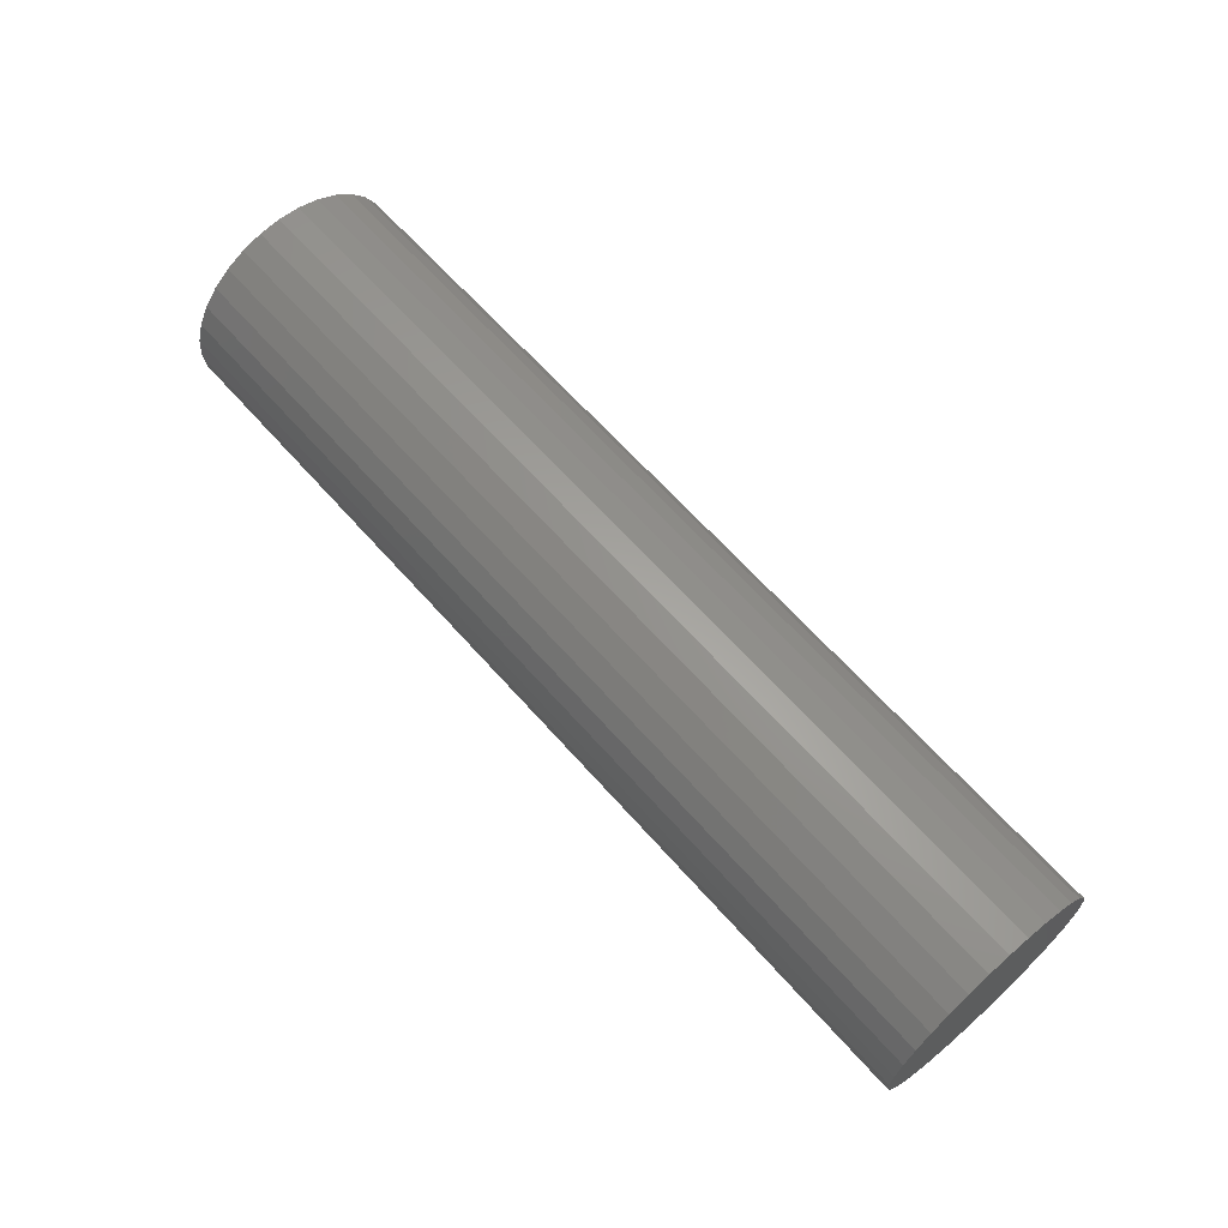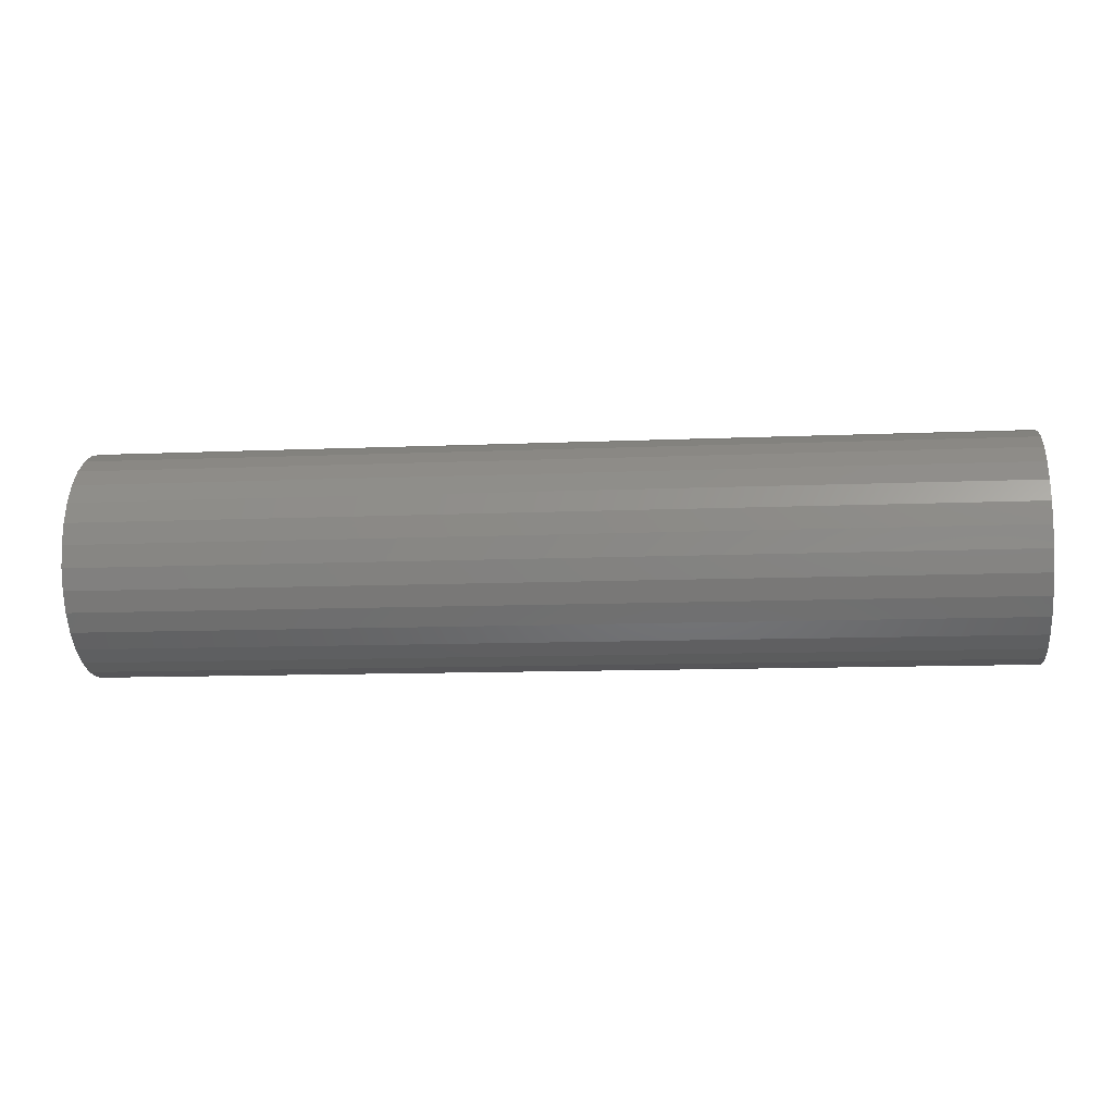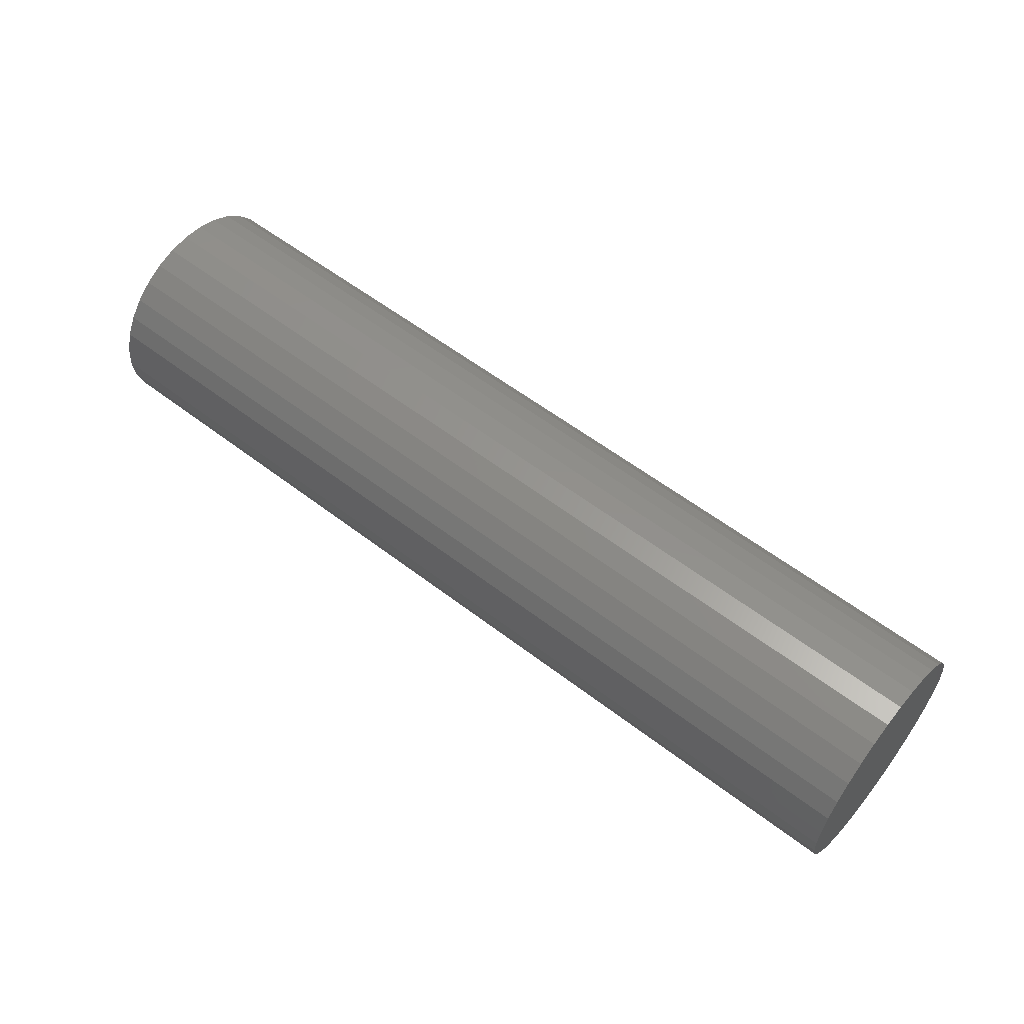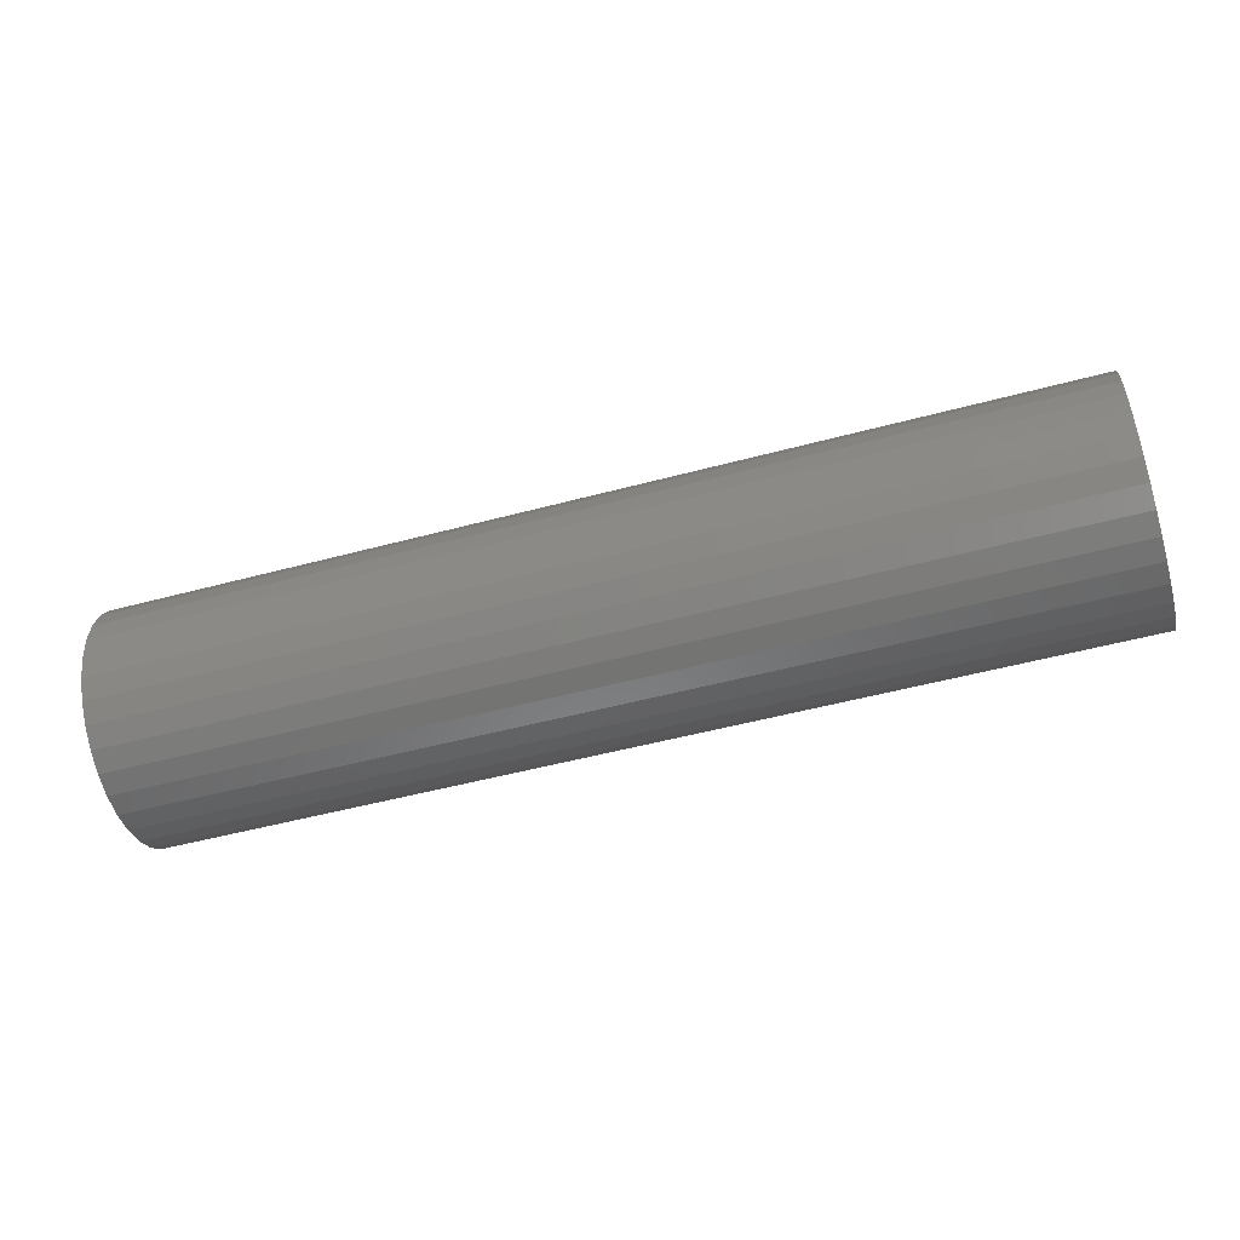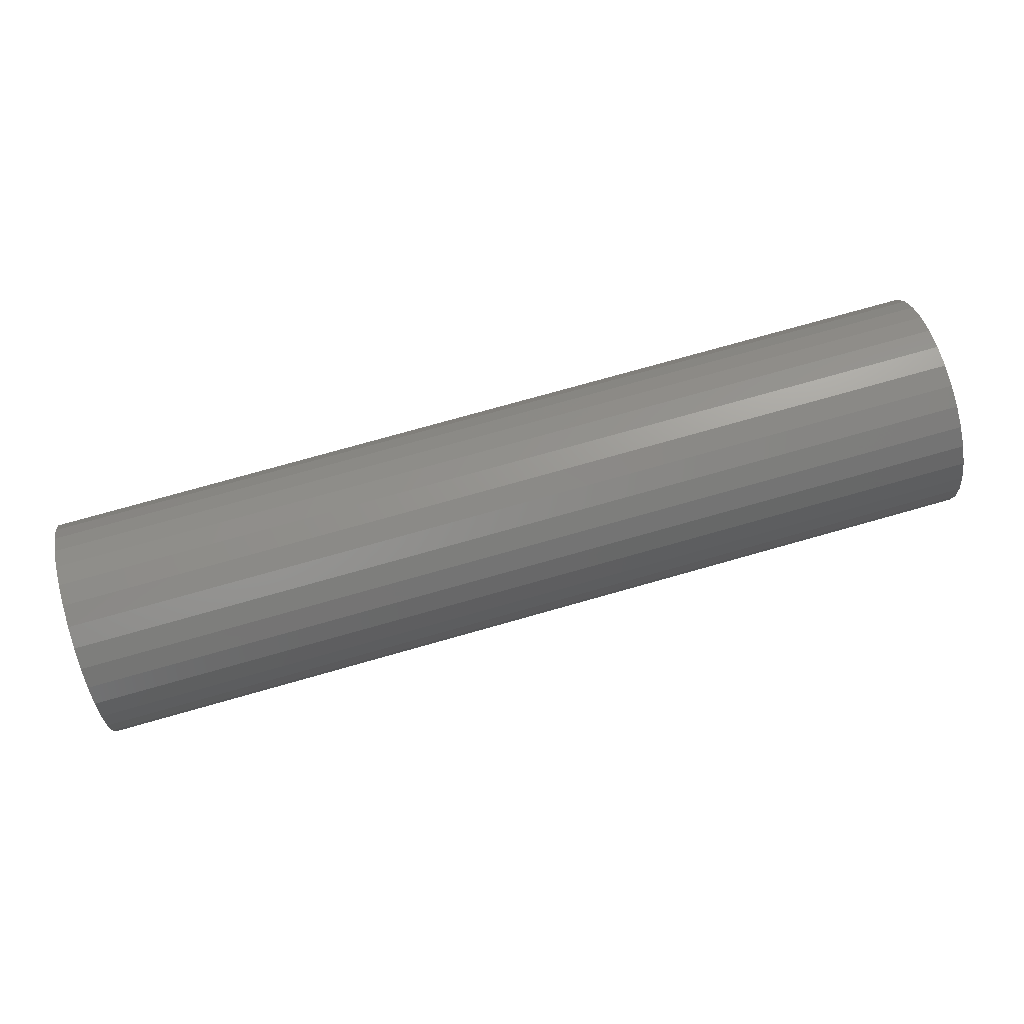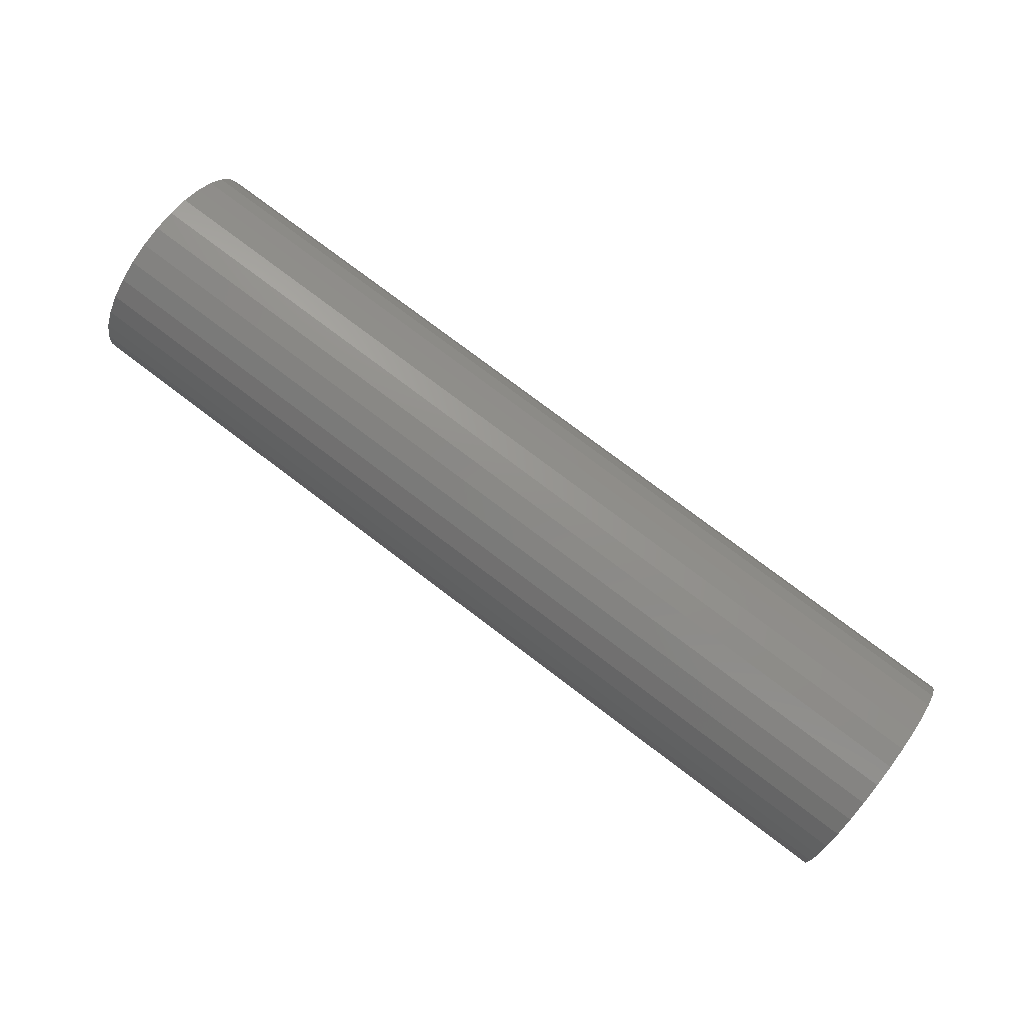
<metadata>
{"format":"stl","ext":"stl","renderer":"f3d","projection":"perspective","resolution":1024,"background":"white","views":[{"elev":64.6,"azim":48.5,"up":"+Z"},{"elev":-10.6,"azim":-173.7,"up":"+Y"},{"elev":57.0,"azim":38.7,"up":"+Y"},{"elev":-50.5,"azim":16.4,"up":"+Y"},{"elev":75.2,"azim":164.2,"up":"+Y"},{"elev":78.0,"azim":-143.0,"up":"+Y"}]}
</metadata>
<code>
# stl→obj: 64 verts, 124 faces
v 1.5 -0.03257 0.1791
v 1.5 0.03866 0.1791
v 1.5 0.003043 0.1826
v 1.5 -0.06682 0.1687
v 1.5 0.07291 0.1687
v 1.5 0.07291 -0.1687
v 1.5 -0.03257 -0.1791
v 1.5 0.03866 -0.1791
v 1.5 0.003043 -0.1826
v 1.5 0.1045 0.1518
v 1.5 -0.09839 0.1518
v 1.5 0.1321 0.1291
v 1.5 -0.1261 0.1291
v 1.5 0.1548 0.1014
v 1.5 -0.1488 0.1014
v 1.5 0.1717 0.06986
v 1.5 -0.1656 0.06986
v 1.5 0.1821 0.03562
v 1.5 -0.176 0.03562
v 1.5 0.1856 -2.907e-17
v 1.5 -0.1795 1.565e-17
v 1.5 0.1821 -0.03562
v 1.5 -0.176 -0.03562
v 1.5 0.1717 -0.06986
v 1.5 -0.1656 -0.06986
v 1.5 0.1548 -0.1014
v 1.5 -0.1488 -0.1014
v 1.5 0.1321 -0.1291
v 1.5 -0.1261 -0.1291
v 1.5 0.1045 -0.1518
v 1.5 -0.09839 -0.1518
v 1.5 -0.06682 -0.1687
v 0 0.003043 0.1826
v 0 0.03866 0.1791
v 0 -0.03257 0.1791
v 0 -0.06682 0.1687
v 0 0.07291 0.1687
v 0 0.03866 -0.1791
v 0 -0.03257 -0.1791
v 0 0.07291 -0.1687
v 0 0.003043 -0.1826
v 0 -0.06682 -0.1687
v 0 -0.09839 -0.1518
v 0 0.1045 -0.1518
v 0 -0.1261 -0.1291
v 0 0.1321 -0.1291
v 0 -0.1488 -0.1014
v 0 0.1548 -0.1014
v 0 -0.1656 -0.06986
v 0 0.1717 -0.06986
v 0 -0.176 -0.03562
v 0 0.1821 -0.03562
v 0 -0.1795 1.565e-17
v 0 0.1856 -2.907e-17
v 0 -0.176 0.03562
v 0 0.1821 0.03562
v 0 -0.1656 0.06986
v 0 0.1717 0.06986
v 0 -0.1488 0.1014
v 0 0.1548 0.1014
v 0 -0.1261 0.1291
v 0 0.1321 0.1291
v 0 -0.09839 0.1518
v 0 0.1045 0.1518
f 1 2 3
f 2 1 4
f 2 4 5
f 6 7 8
f 8 7 9
f 5 4 10
f 10 4 11
f 10 11 12
f 12 11 13
f 12 13 14
f 14 13 15
f 14 15 16
f 16 15 17
f 16 17 18
f 18 17 19
f 18 19 20
f 20 19 21
f 20 21 22
f 22 21 23
f 22 23 24
f 24 23 25
f 24 25 26
f 26 25 27
f 26 27 28
f 28 27 29
f 28 29 30
f 30 29 31
f 30 31 6
f 6 31 32
f 6 32 7
f 33 34 35
f 36 35 34
f 37 36 34
f 38 39 40
f 41 39 38
f 39 42 40
f 40 42 43
f 40 43 44
f 44 43 45
f 44 45 46
f 46 45 47
f 46 47 48
f 48 47 49
f 48 49 50
f 50 49 51
f 50 51 52
f 52 51 53
f 52 53 54
f 54 53 55
f 54 55 56
f 56 55 57
f 56 57 58
f 58 57 59
f 58 59 60
f 60 59 61
f 60 61 62
f 62 61 63
f 62 63 64
f 64 63 36
f 64 36 37
f 54 20 52
f 52 20 22
f 52 22 50
f 50 22 24
f 50 24 48
f 48 24 26
f 48 26 46
f 46 26 28
f 46 28 44
f 44 28 30
f 44 30 40
f 40 30 6
f 40 6 38
f 38 6 8
f 38 8 41
f 41 8 9
f 41 9 39
f 39 9 7
f 39 7 42
f 42 7 32
f 42 32 43
f 43 32 31
f 43 31 45
f 45 31 29
f 45 29 47
f 47 29 27
f 47 27 49
f 49 27 25
f 49 25 51
f 51 25 23
f 51 23 53
f 53 23 21
f 53 21 55
f 55 21 19
f 55 19 57
f 57 19 17
f 57 17 59
f 59 17 15
f 59 15 61
f 61 15 13
f 61 13 63
f 63 13 11
f 63 11 36
f 36 11 4
f 36 4 35
f 35 4 1
f 35 1 33
f 33 1 3
f 33 3 34
f 34 3 2
f 34 2 37
f 37 2 5
f 37 5 64
f 64 5 10
f 64 10 62
f 62 10 12
f 62 12 60
f 60 12 14
f 60 14 58
f 58 14 16
f 58 16 56
f 56 16 18
f 56 18 54
f 54 18 20

</code>
